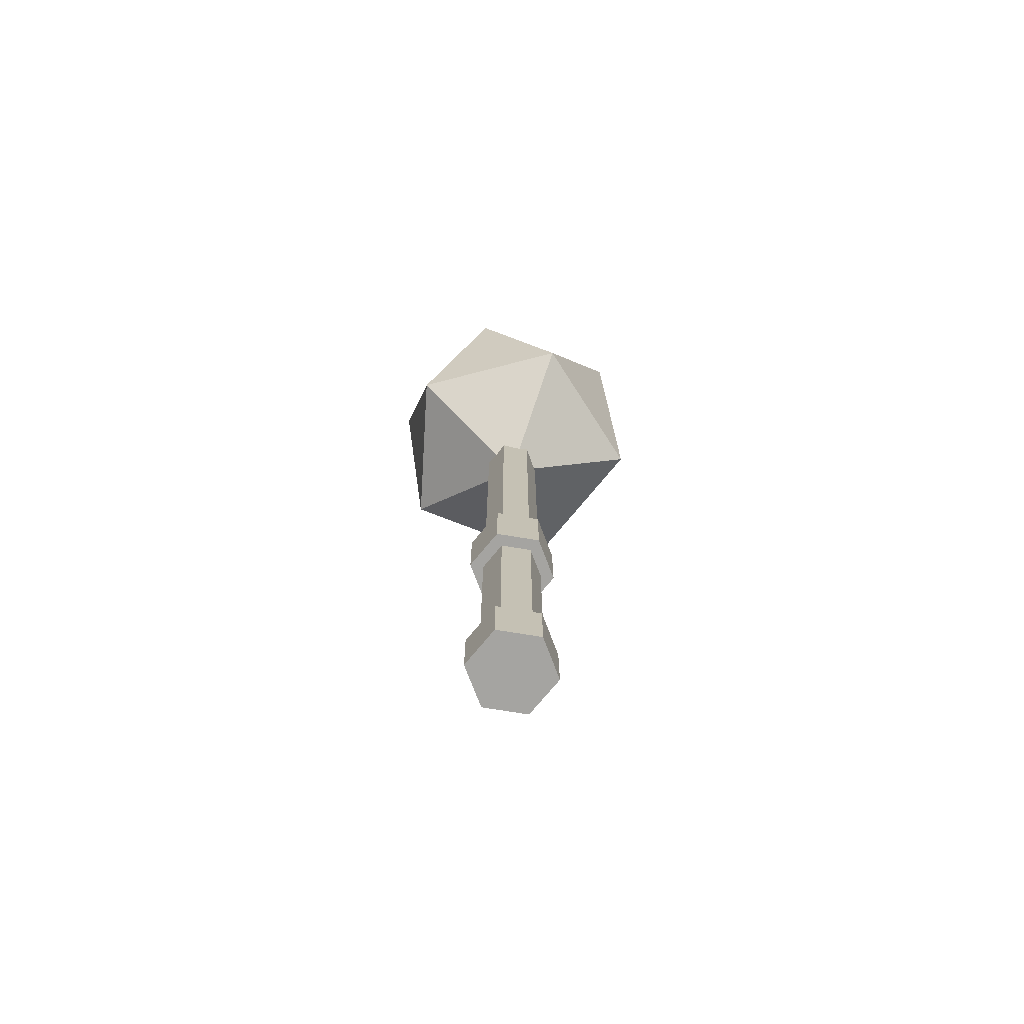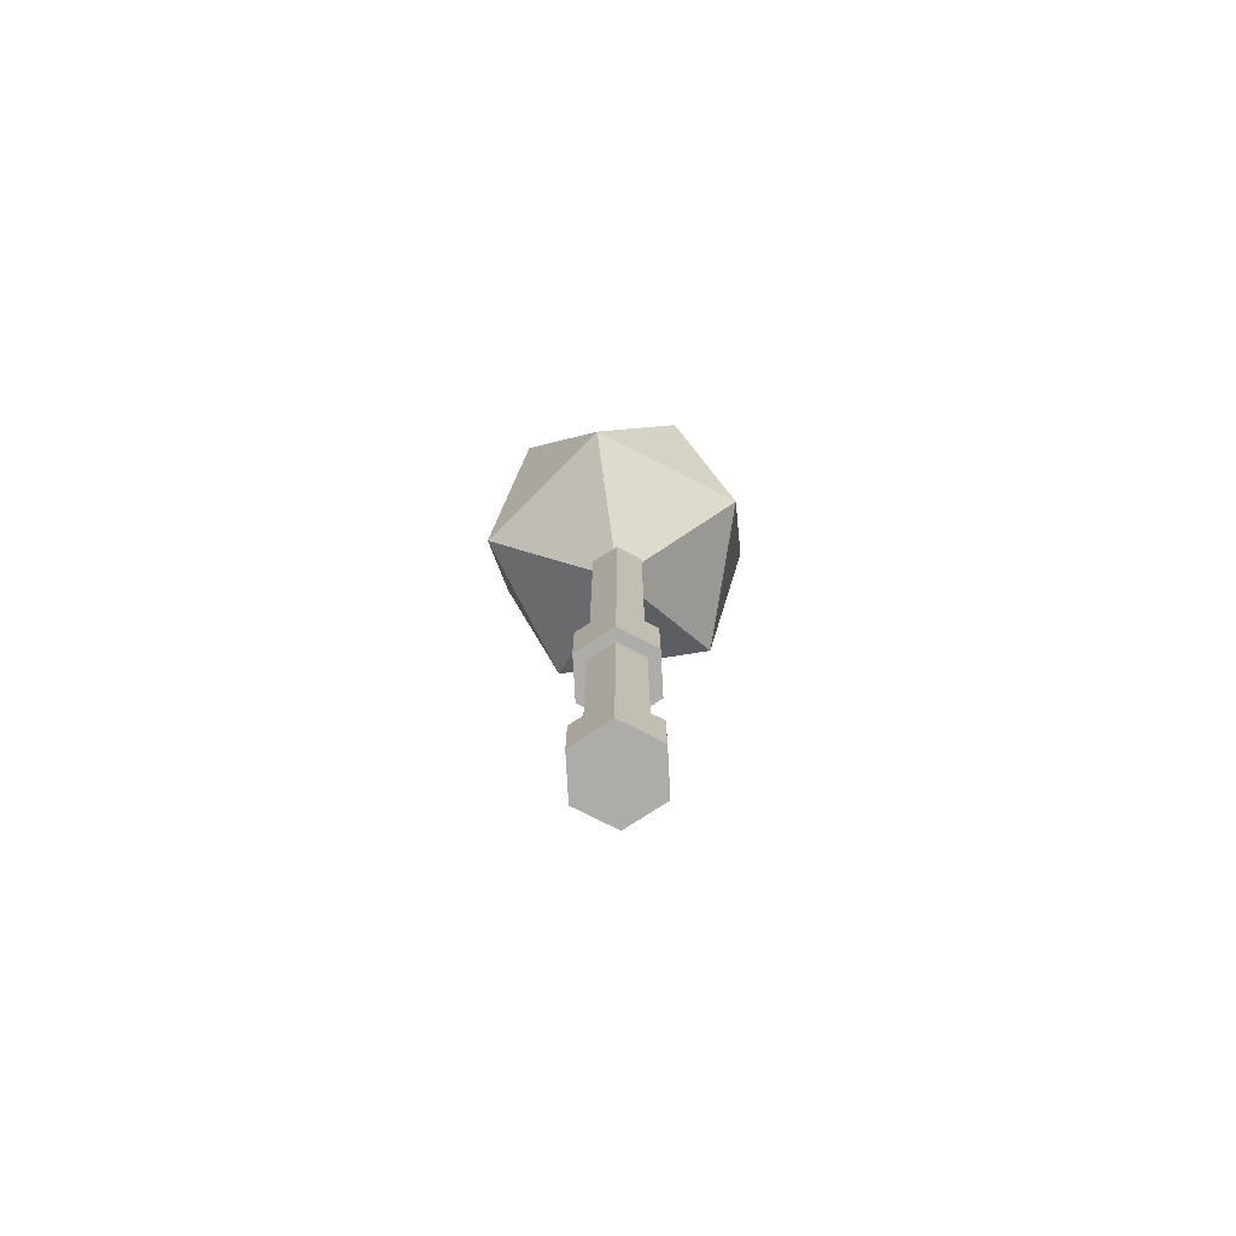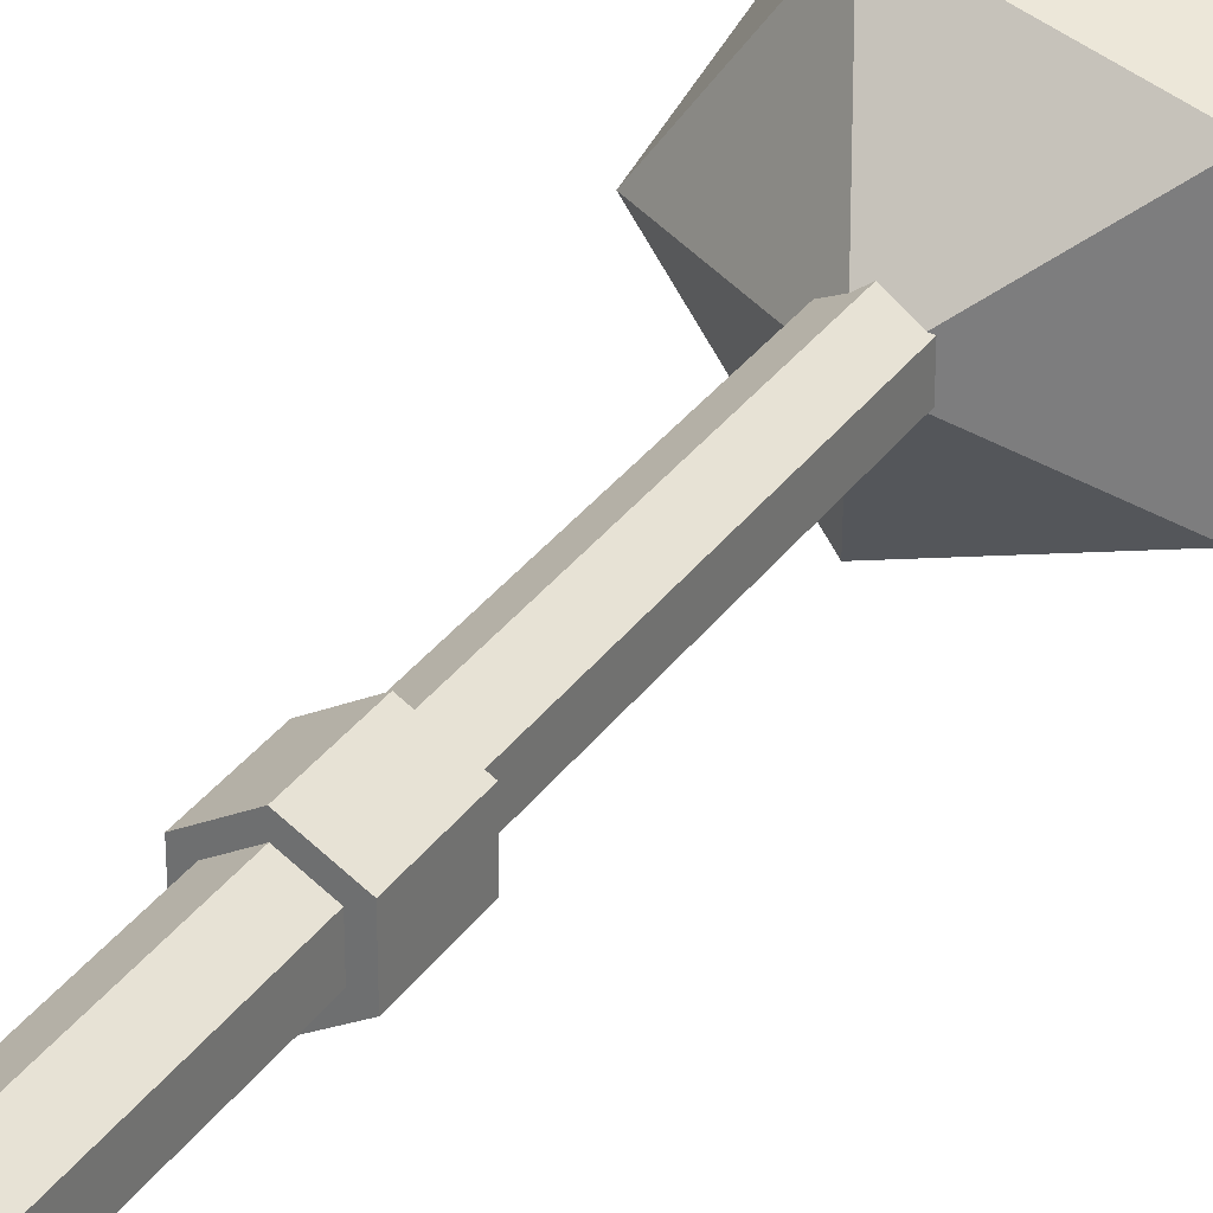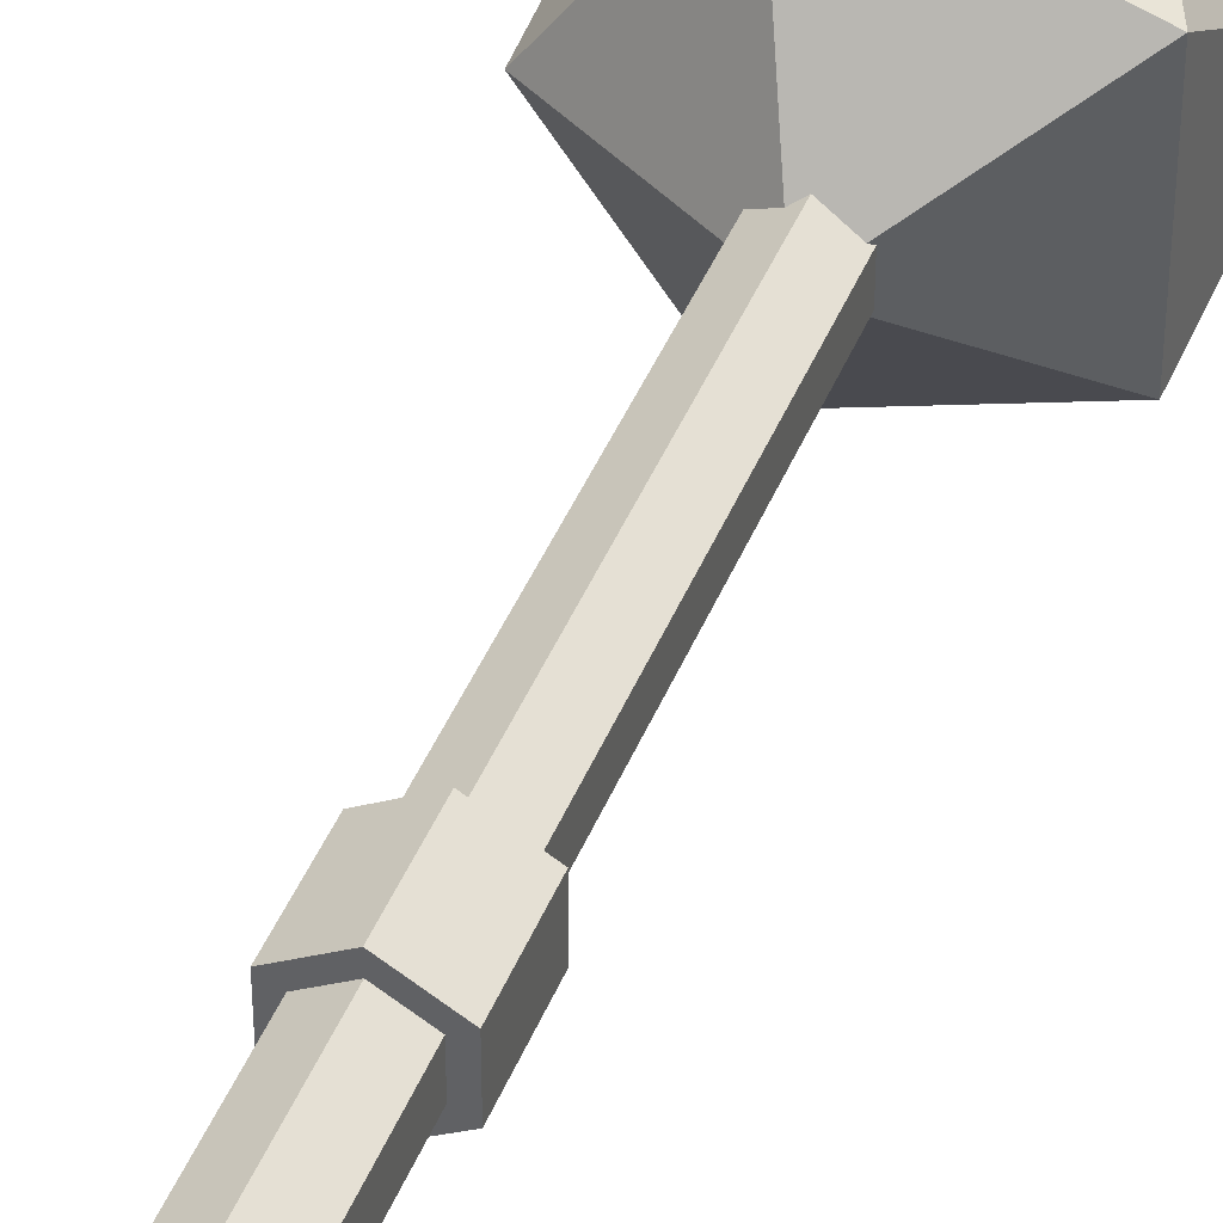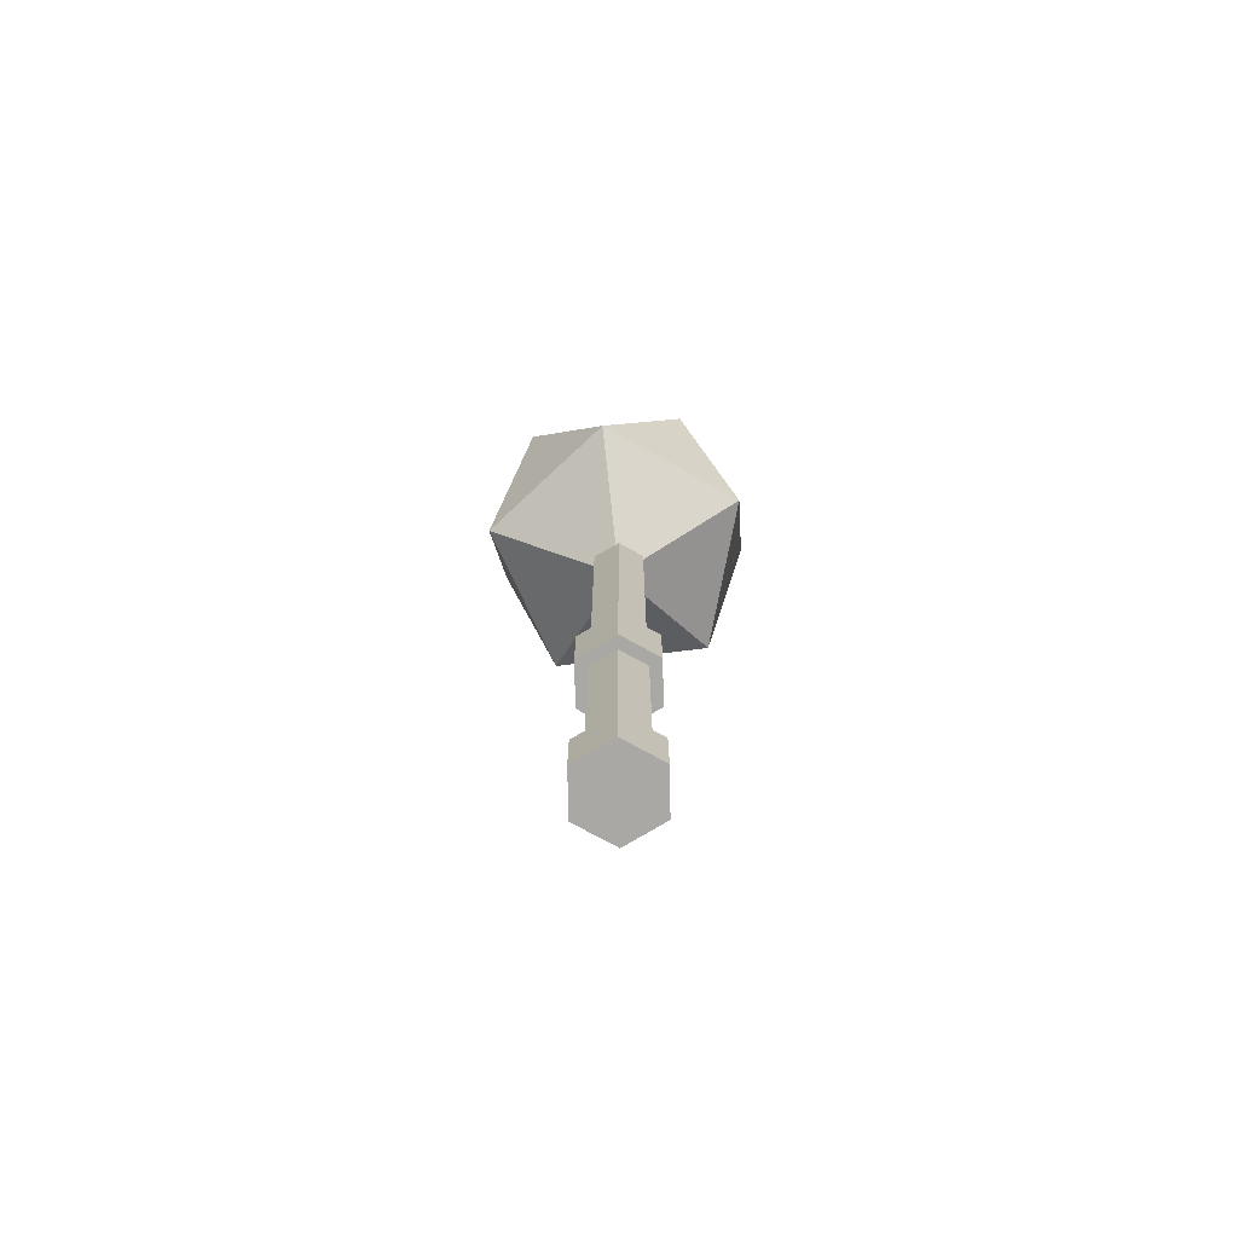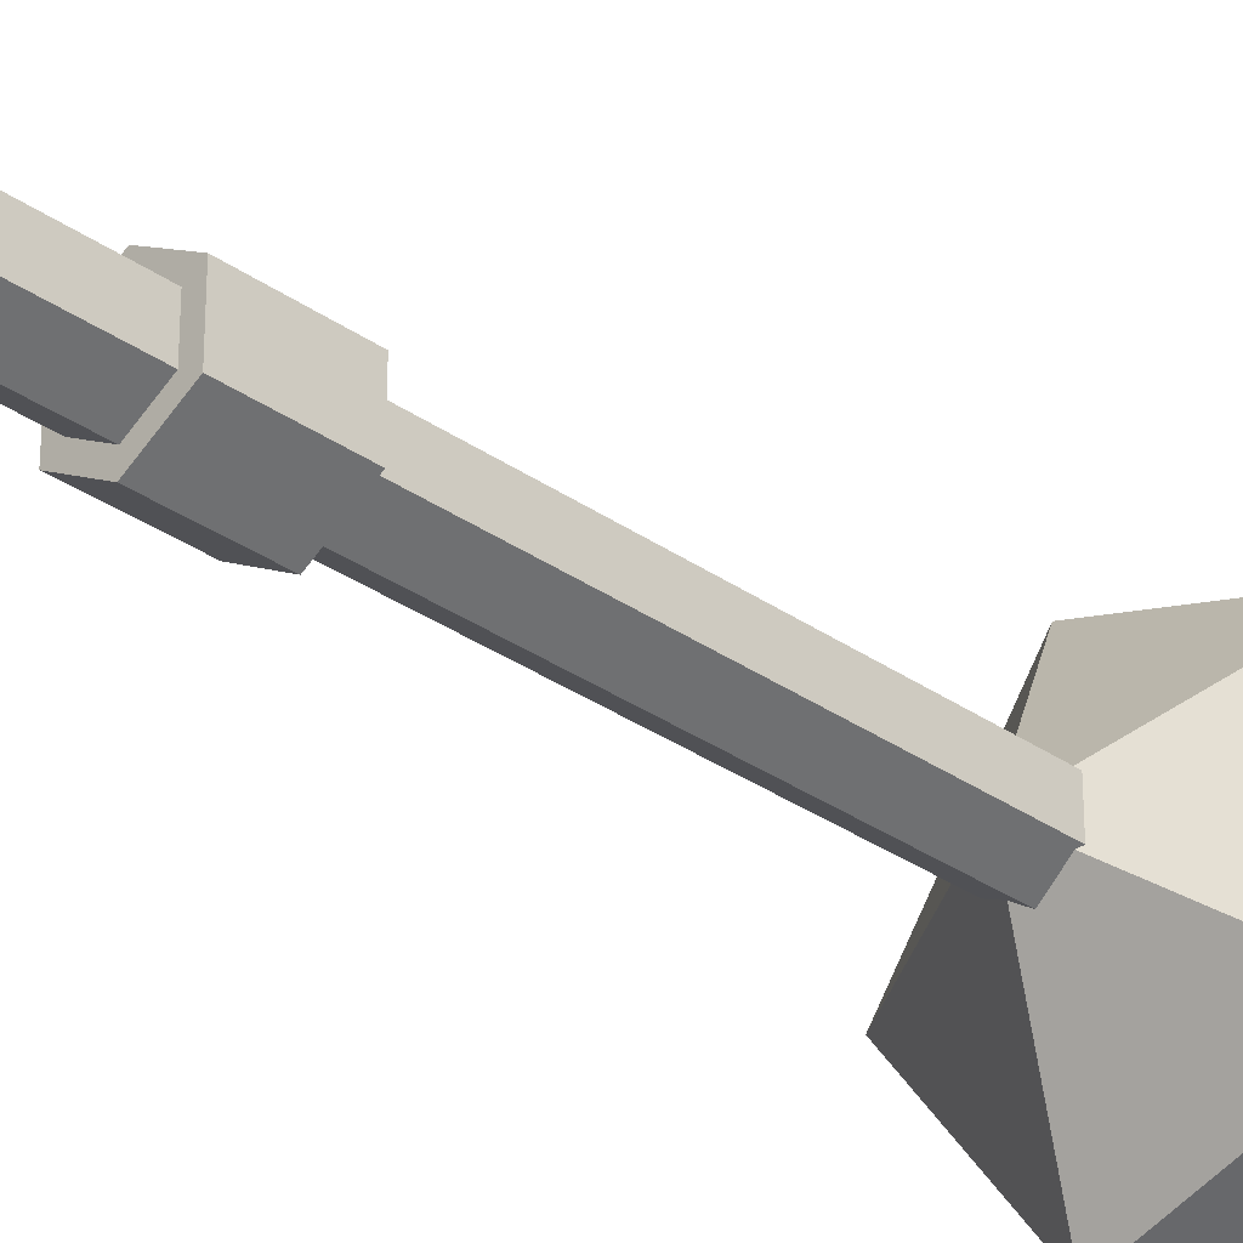
<metadata>
{"format":"obj","ext":"obj","renderer":"f3d","projection":"perspective","resolution":1024,"background":"white","views":[{"elev":-73.3,"azim":-39.4,"up":"+Y"},{"elev":-76.6,"azim":63.1,"up":"+Y"},{"elev":31.3,"azim":28.7,"up":"+Z"},{"elev":41.8,"azim":20.5,"up":"+Z"},{"elev":-75.1,"azim":61.1,"up":"+Y"},{"elev":-31.6,"azim":45.2,"up":"+Z"}]}
</metadata>
<code>
o Cylinder
v -0.2395 0.772 -0.1383
v 0 0.772 -0.191
v -0.2395 0.772 0.1383
v 0.1654 0.772 -0.0955
v -0 0.772 0.2765
v 0.1654 0.772 0.0955
v 0.2395 0.772 0.1383
v -0 0.772 0.191
v 0 0.772 -0.2765
v -0.1654 0.772 0.0955
v 0.2395 0.772 -0.1383
v -0.1654 0.772 -0.0955
v 0 -0.6124 -0.191
v 0.1654 -0.6124 -0.0955
v 0.1654 -0.6124 0.0955
v -0 -0.6124 0.191
v -0.1654 -0.6124 0.0955
v -0.1654 -0.6124 -0.0955
v 0 -1 -0.2729
v 0.2364 -1 -0.1365
v 0.2364 -0.6124 -0.1365
v 0.2364 -1 0.1365
v 0.2364 -0.6124 0.1365
v -0 -1 0.2729
v -0 -0.6124 0.2729
v -0.2364 -1 0.1365
v -0.2364 -0.6124 0.1365
v -0.2364 -1 -0.1365
v -0.2364 -0.6124 -0.1365
v 0 -0.6124 -0.2729
v 0 1.245 -0.2765
v -0.2395 1.245 -0.1383
v -0.2395 1.245 0.1383
v -0 1.245 0.2765
v 0.2395 1.245 0.1383
v 0.2395 1.245 -0.1383
v 0 1.245 -0.1848
v -0.16 1.245 -0.0924
v -0.16 1.245 0.0924
v -0 1.245 0.1848
v 0.16 1.245 0.0924
v 0.16 1.245 -0.0924
v -1e-06 3.746 -0.1848
v -0.16 3.746 -0.0924
v -0.16 3.746 0.0924
v -1e-06 3.746 0.1848
v 0.16 3.746 0.0924
v 0.16 3.746 -0.0924
v 0 3.26 0
v 0.7236 3.813 0.5257
v -0.2764 3.813 0.8506
v -0.8944 3.813 0
v -0.2764 3.813 -0.8506
v 0.7236 3.813 -0.5257
v 0.2764 4.707 0.8506
v -0.7236 4.707 0.5257
v -0.7236 4.707 -0.5257
v 0.2764 4.707 -0.8506
v 0.8944 4.707 0
v 0 5.26 0
f 13 2 4 14
f 14 4 6 15
f 15 6 8 16
f 16 8 10 17
f 2 12 1 9
f 17 10 12 18
f 18 12 2 13
f 5 7 35 34
f 17 18 29 27
f 15 16 25 23
f 13 14 21 30
f 18 13 30 29
f 16 17 27 25
f 14 15 23 21
f 19 20 22 24 26 28
f 28 29 30 19
f 26 27 29 28
f 24 25 27 26
f 22 23 25 24
f 20 21 23 22
f 19 30 21 20
f 10 8 5 3
f 6 4 11 7
f 12 10 3 1
f 4 2 9 11
f 8 6 7 5
f 36 31 37 42
f 3 5 34 33
f 9 1 32 31
f 11 9 31 36
f 7 11 36 35
f 1 3 33 32
f 41 42 48 47
f 34 35 41 40
f 32 33 39 38
f 35 36 42 41
f 33 34 40 39
f 31 32 38 37
f 39 40 46 45
f 37 38 44 43
f 42 37 43 48
f 40 41 47 46
f 38 39 45 44
f 49 50 51
f 50 49 54
f 49 51 52
f 49 52 53
f 49 53 54
f 50 54 59
f 51 50 55
f 52 51 56
f 53 52 57
f 54 53 58
f 50 59 55
f 51 55 56
f 52 56 57
f 53 57 58
f 54 58 59
f 55 59 60
f 56 55 60
f 57 56 60
f 58 57 60
f 59 58 60

</code>
